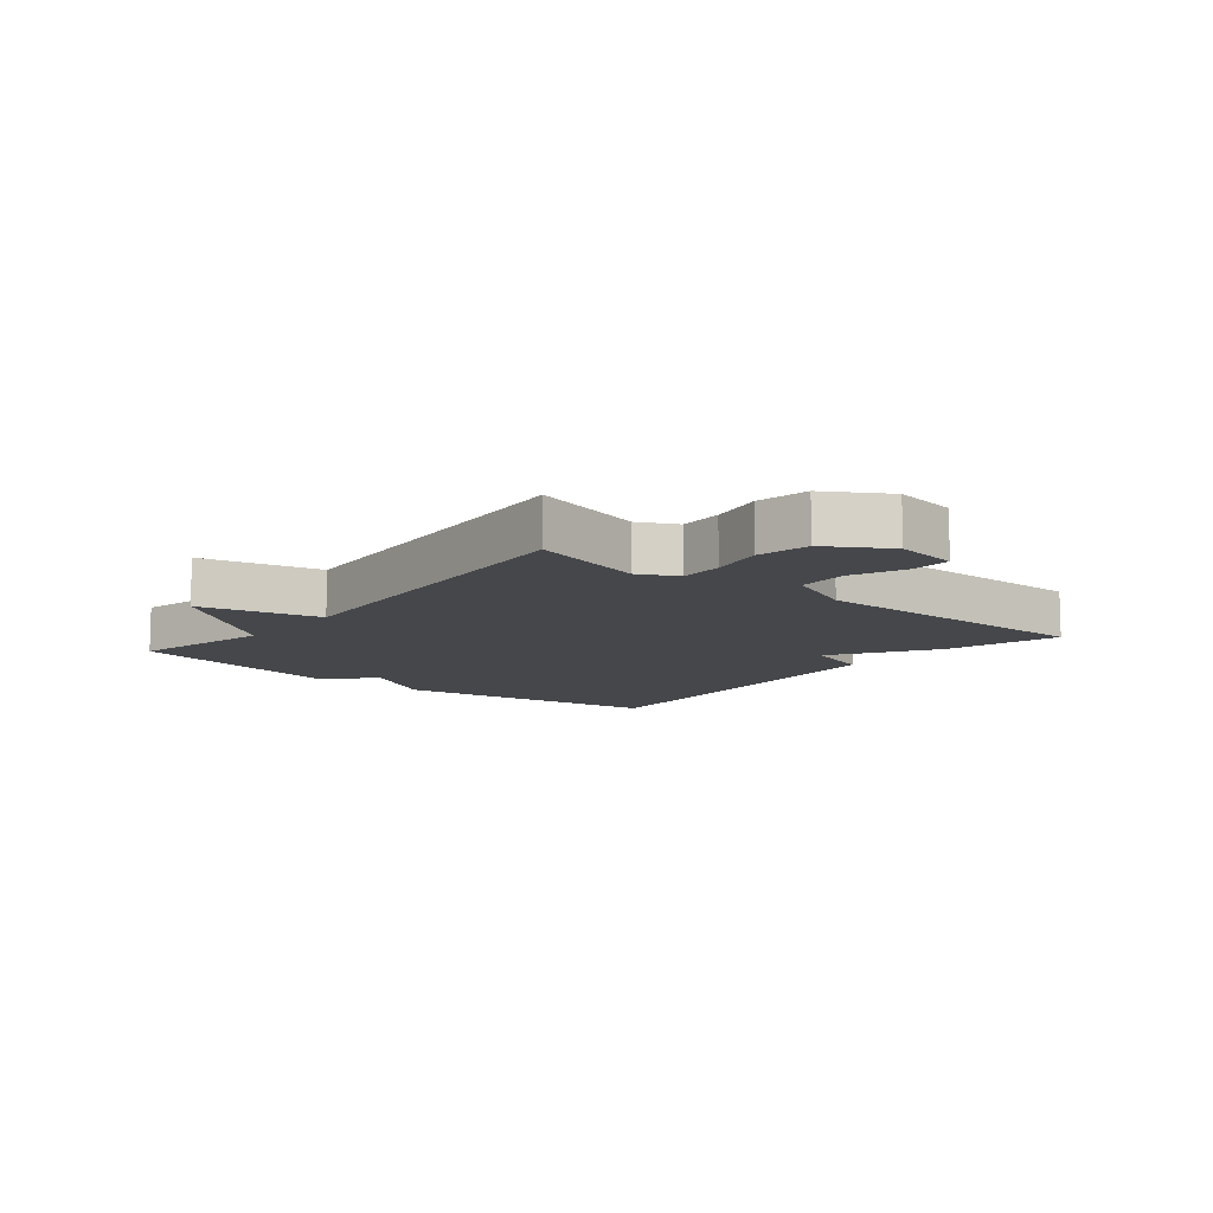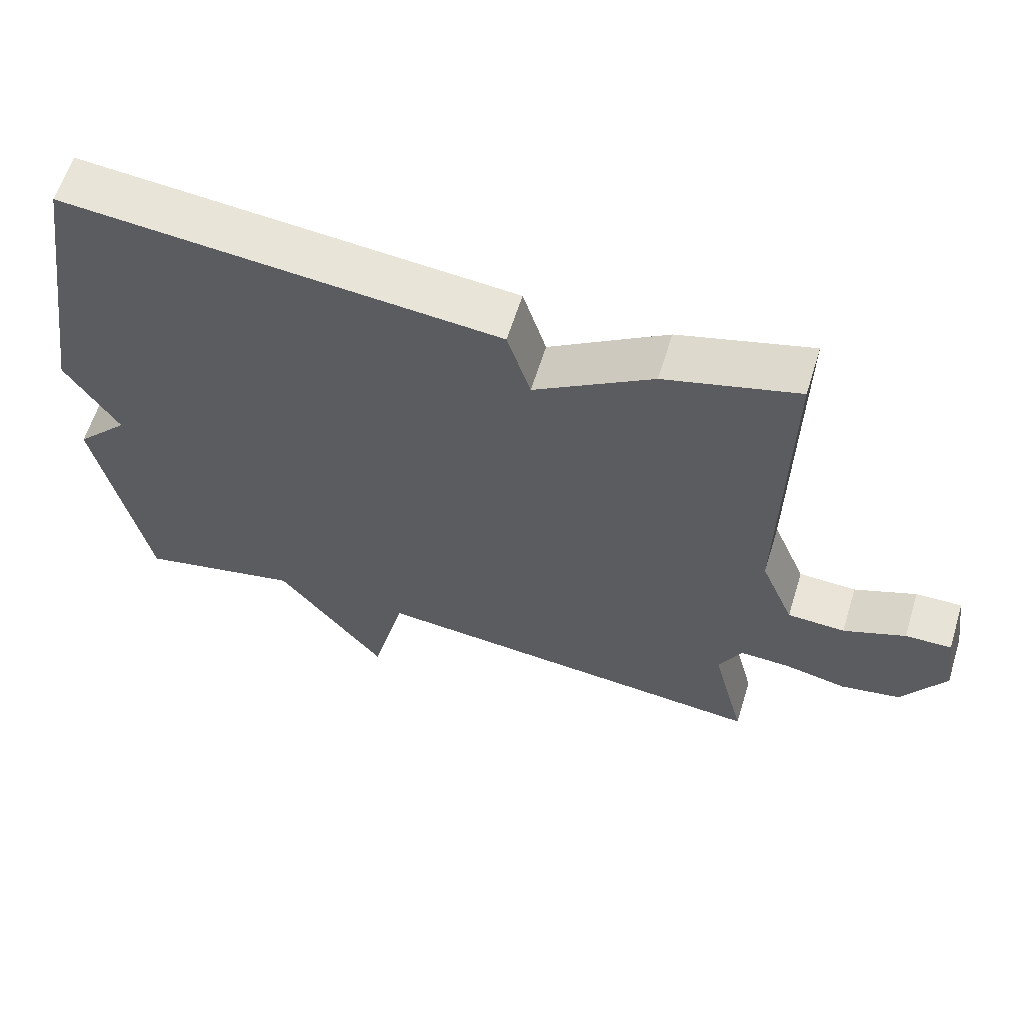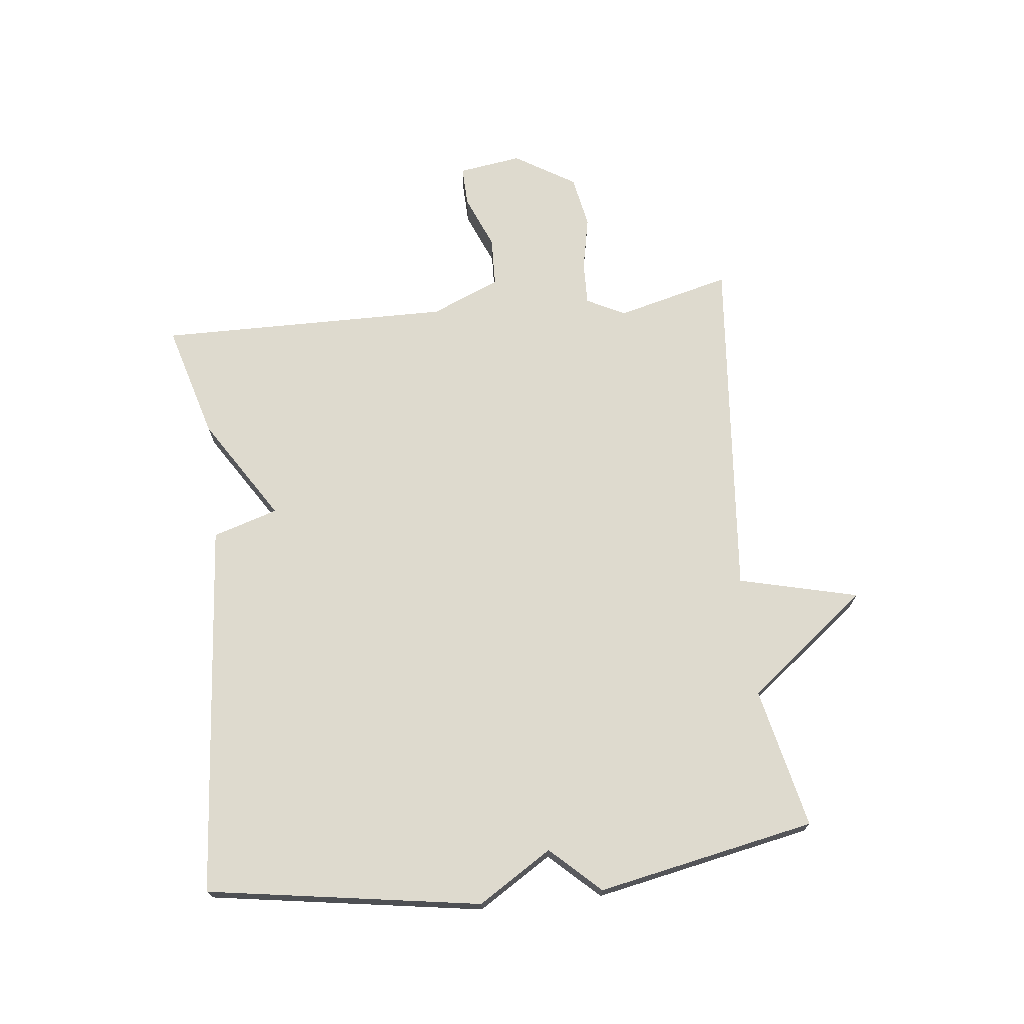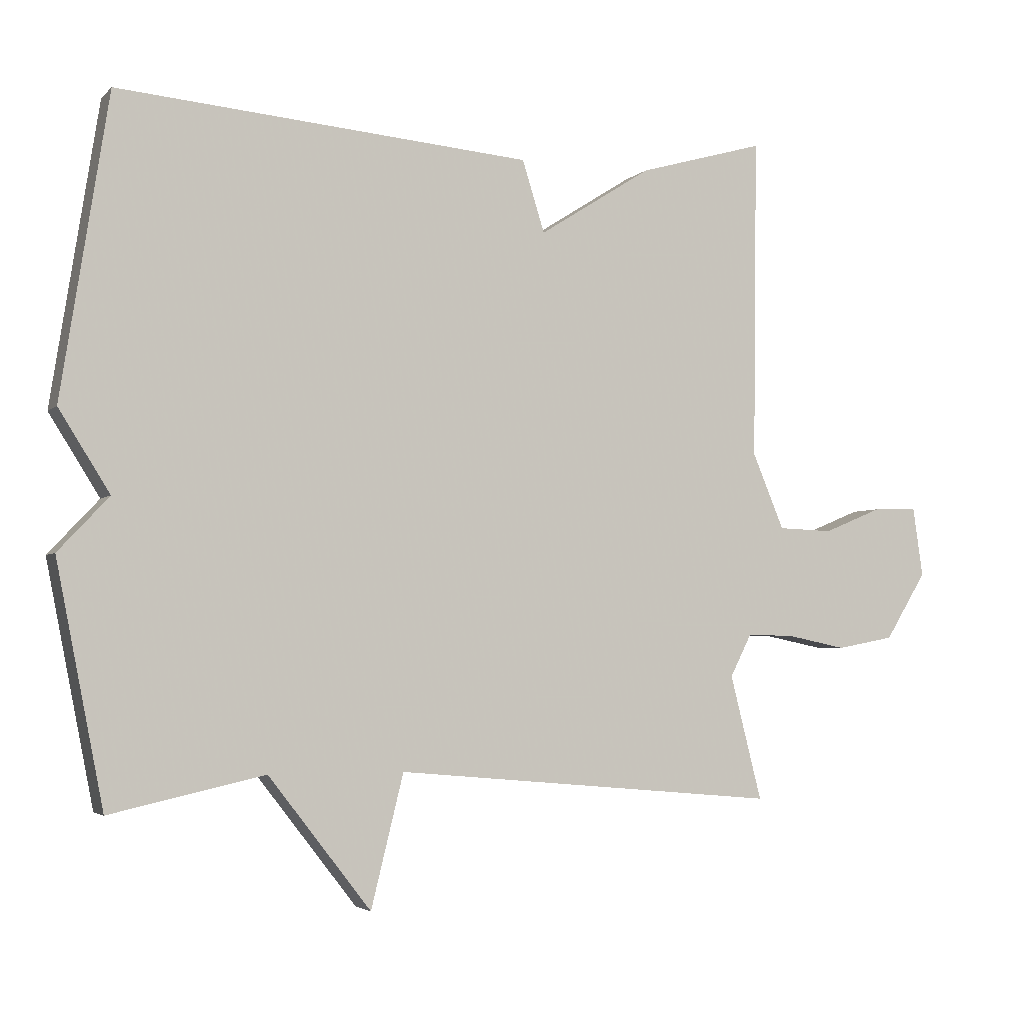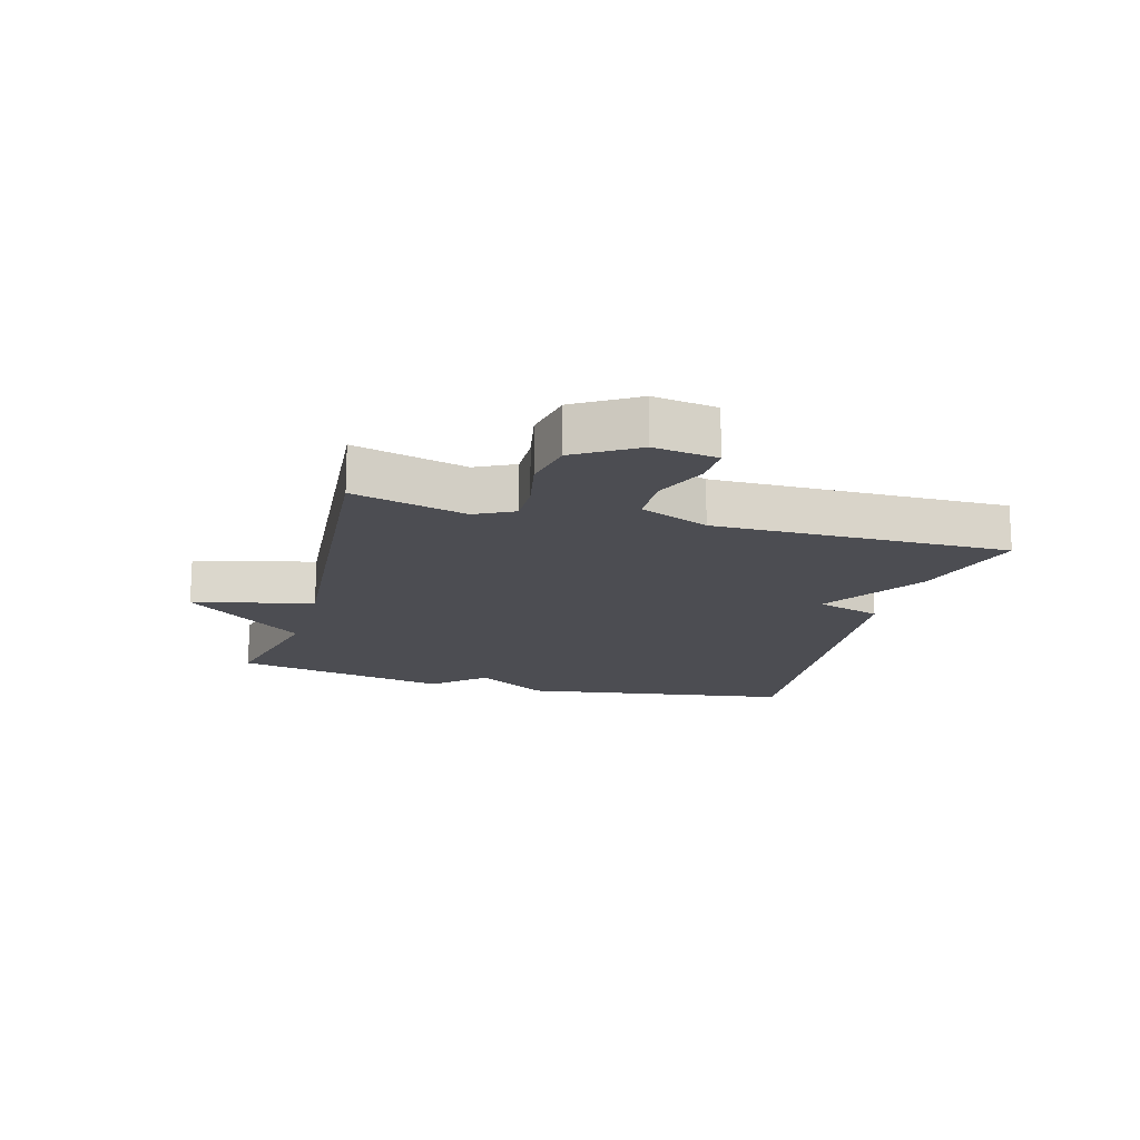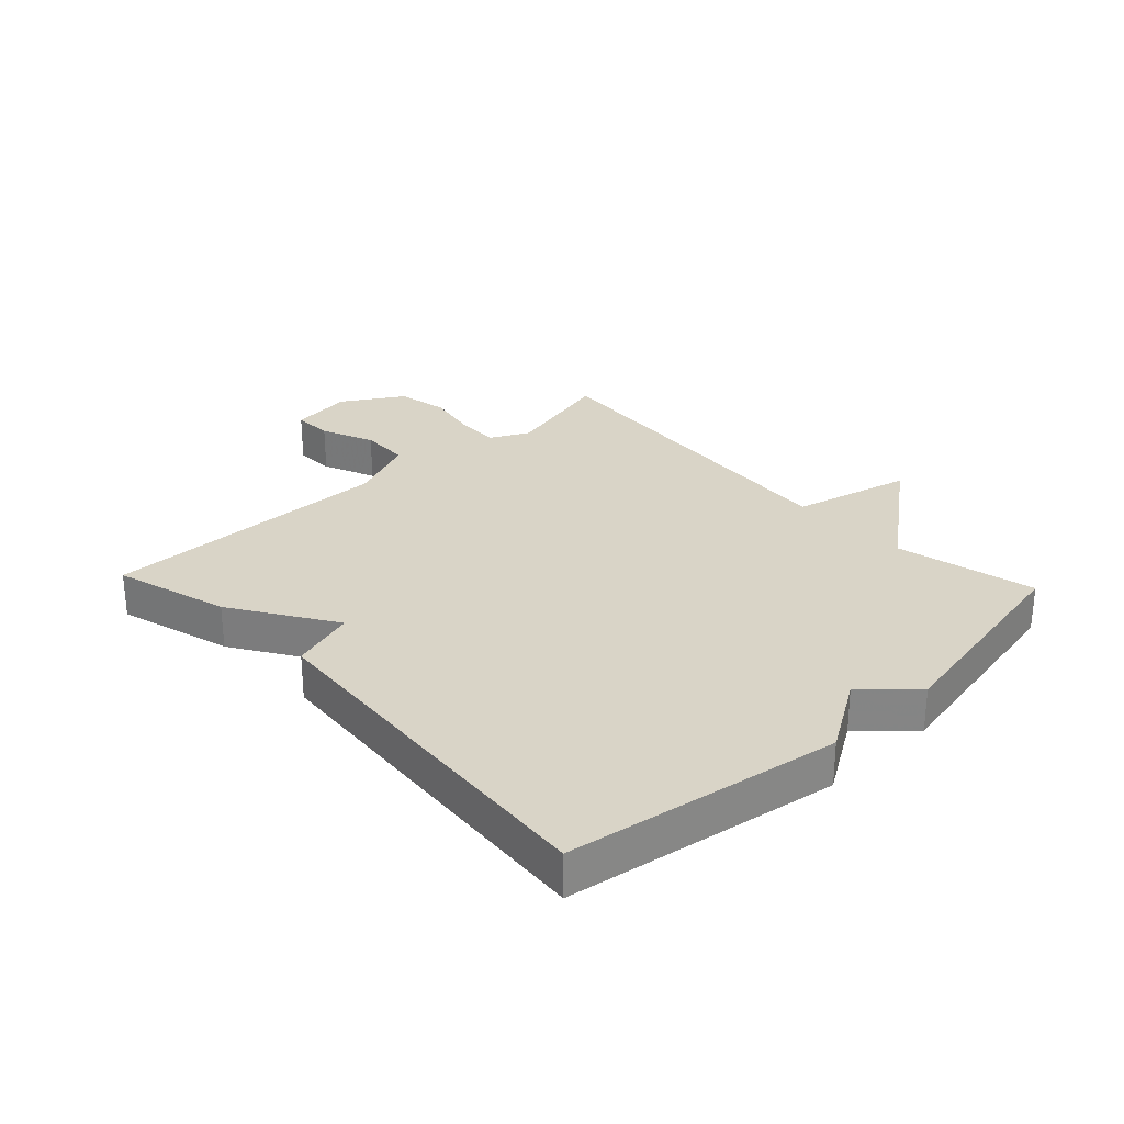
<metadata>
{"format":"obj","ext":"obj","renderer":"f3d","projection":"perspective","resolution":1024,"background":"white","views":[{"elev":-10.6,"azim":-129.7,"up":"+Y"},{"elev":61.2,"azim":-162.8,"up":"+Z"},{"elev":71.2,"azim":83.6,"up":"+Y"},{"elev":-3.5,"azim":158.2,"up":"+Z"},{"elev":-16.4,"azim":-105.7,"up":"+Y"},{"elev":28.4,"azim":46.7,"up":"+Y"}]}
</metadata>
<code>
v -0.5 0.07 -0.5
v -0.453 0.07 -0.315
v -0.485 0.07 -0.252
v -0.556 0.07 -0.254
v -0.643 0.07 -0.272
v -0.728 0.07 -0.256
v -0.789 0.07 -0.157
v -0.774 0.07 -0.054
v -0.709 0.07 -0.056
v -0.622 0.07 -0.092
v -0.541 0.07 -0.089
v -0.494 0.07 0.023
v -0.5 0.07 0.5
v -0.313 0.07 0.447
v -0.146 0.07 0.341
v -0.113 0.07 0.447
v 0.5 0.07 0.5
v 0.57 0.07 0.055
v 0.495 0.07 -0.065
v 0.57 0.07 -0.145
v 0.5 0.07 -0.5
v 0.271 0.07 -0.449
v 0.119 0.07 -0.644
v 0.071 0.07 -0.449
v -0.5 0 -0.5
v -0.453 0 -0.315
v -0.485 0 -0.252
v -0.556 0 -0.254
v -0.643 0 -0.272
v -0.728 0 -0.256
v -0.789 0 -0.157
v -0.774 0 -0.054
v -0.709 0 -0.056
v -0.622 0 -0.092
v -0.541 0 -0.089
v -0.494 0 0.023
v -0.5 0 0.5
v -0.313 0 0.447
v -0.146 0 0.341
v -0.113 0 0.447
v 0.5 0 0.5
v 0.57 0 0.055
v 0.495 0 -0.065
v 0.57 0 -0.145
v 0.5 0 -0.5
v 0.271 0 -0.449
v 0.119 0 -0.644
v 0.071 0 -0.449
f 22 23 24
f 19 20 21 22
f 19 22 24
f 18 19 24
f 17 18 24
f 16 17 24
f 15 16 24
f 14 15 24
f 13 14 24
f 12 13 24
f 11 12 24
f 10 11 24
f 8 9 10
f 7 8 10
f 6 7 10
f 5 6 10
f 4 5 10
f 3 4 10
f 3 10 24
f 2 3 24
f 1 2 24
f 48 47 46
f 46 45 44 43
f 48 46 43
f 48 43 42
f 48 42 41
f 48 41 40
f 48 40 39
f 48 39 38
f 48 38 37
f 48 37 36
f 48 36 35
f 48 35 34
f 34 33 32
f 34 32 31
f 34 31 30
f 34 30 29
f 34 29 28
f 34 28 27
f 48 34 27
f 48 27 26
f 48 26 25
f 1 25 26 2
f 2 26 27 3
f 3 27 28 4
f 4 28 29 5
f 5 29 30 6
f 6 30 31 7
f 7 31 32 8
f 8 32 33 9
f 9 33 34 10
f 10 34 35 11
f 11 35 36 12
f 12 36 37 13
f 13 37 38 14
f 14 38 39 15
f 15 39 40 16
f 16 40 41 17
f 17 41 42 18
f 18 42 43 19
f 19 43 44 20
f 20 44 45 21
f 21 45 46 22
f 22 46 47 23
f 23 47 48 24
f 24 48 25 1

</code>
